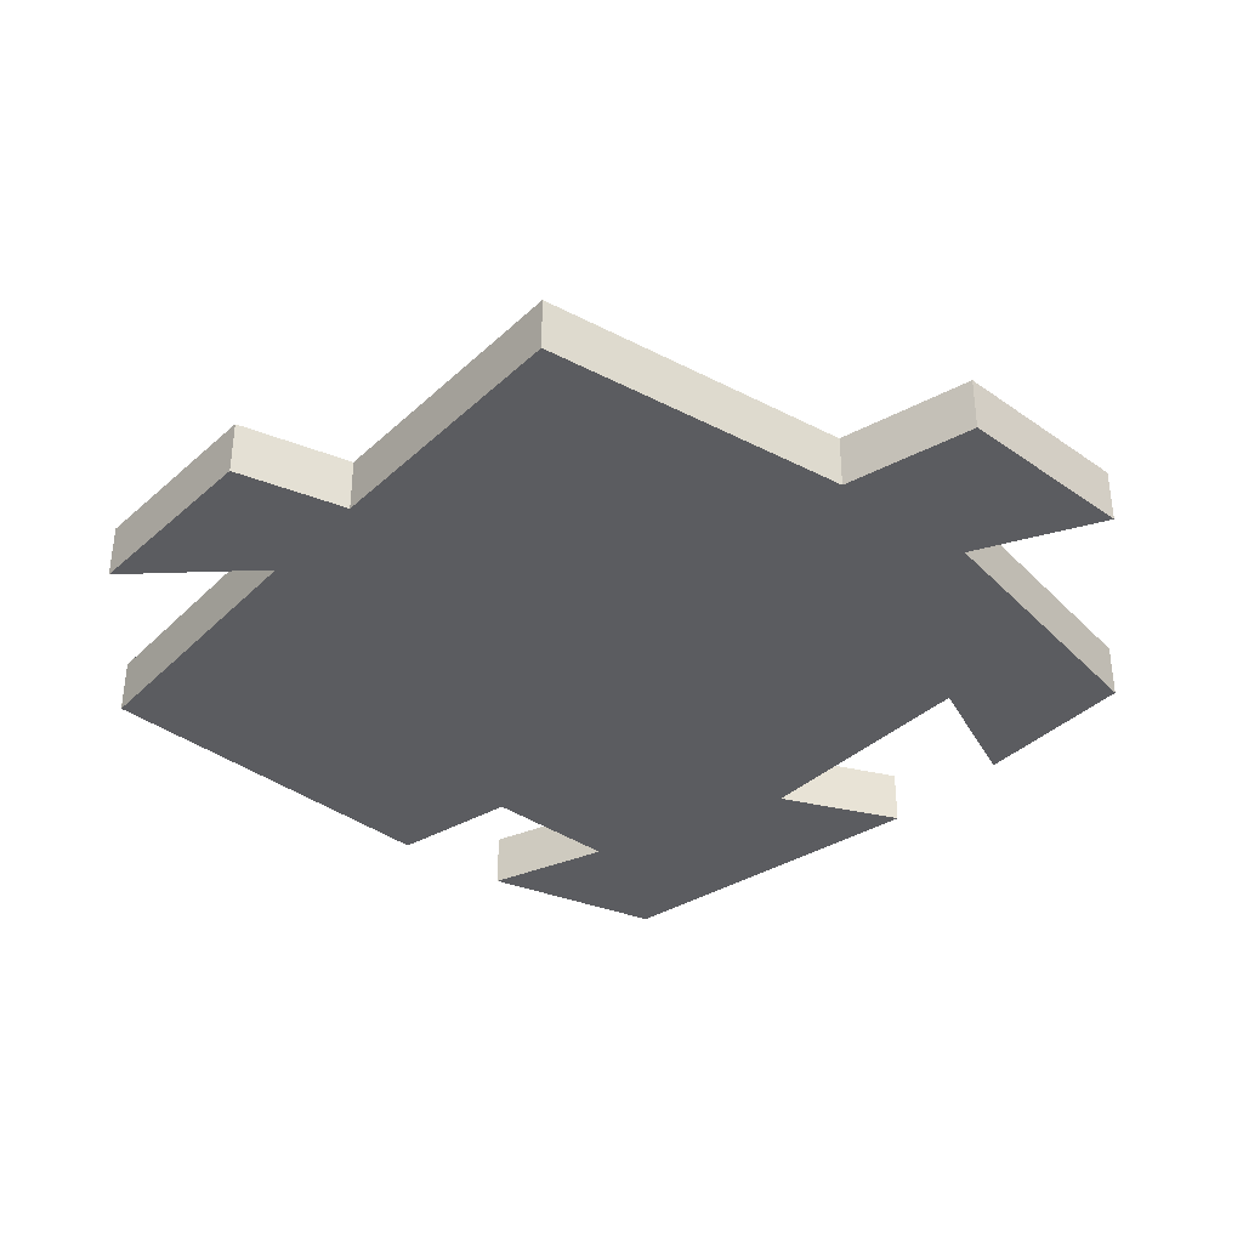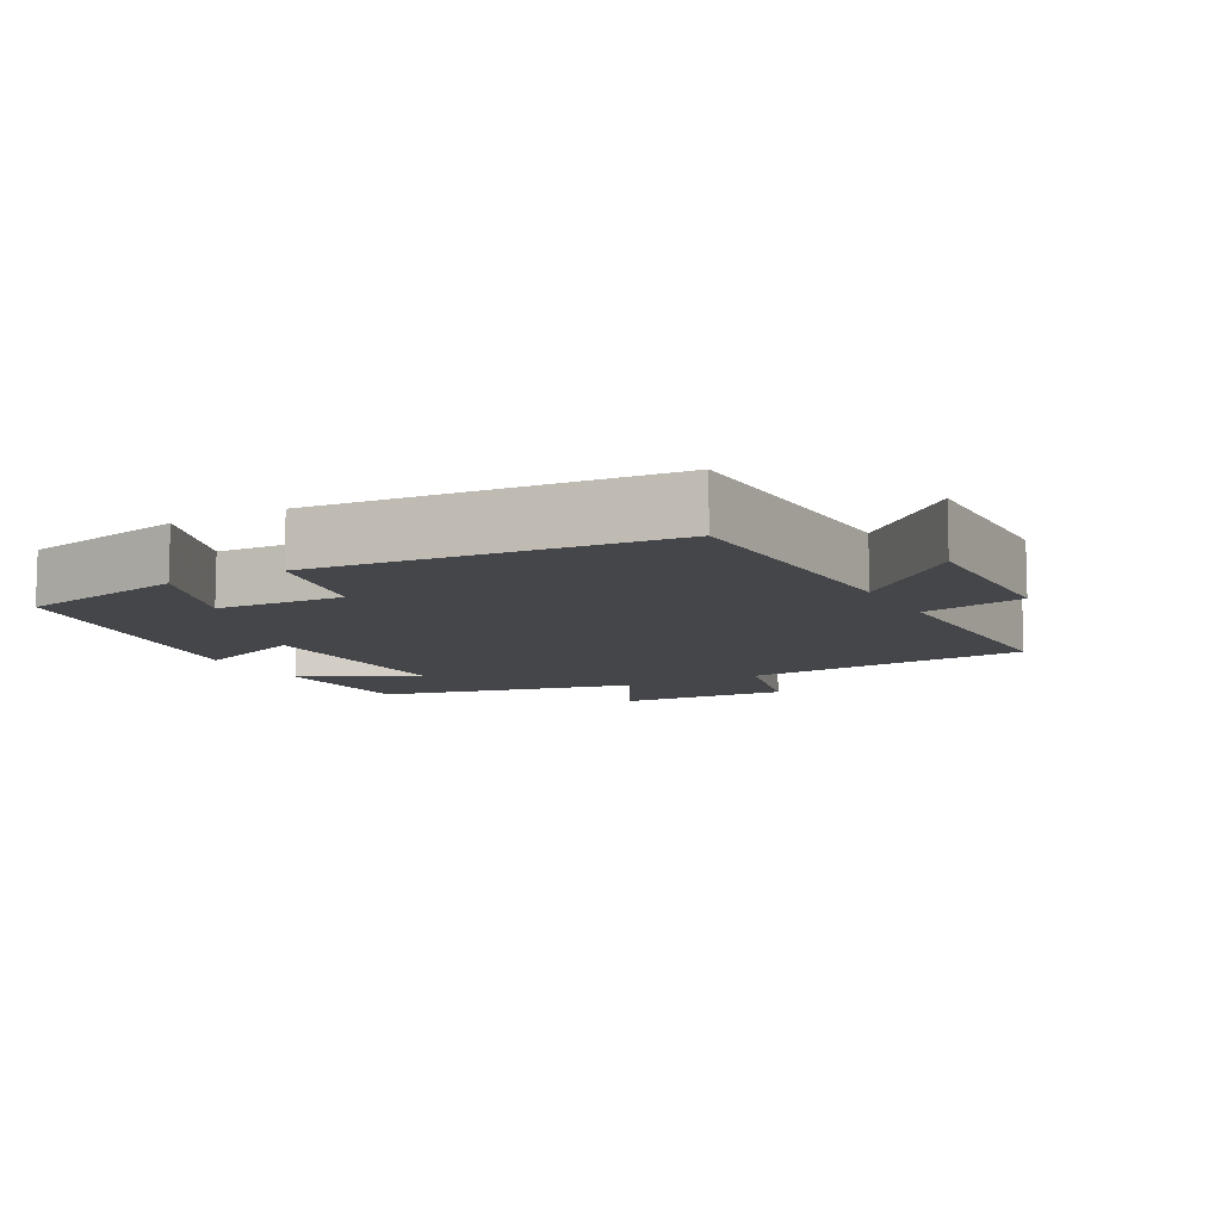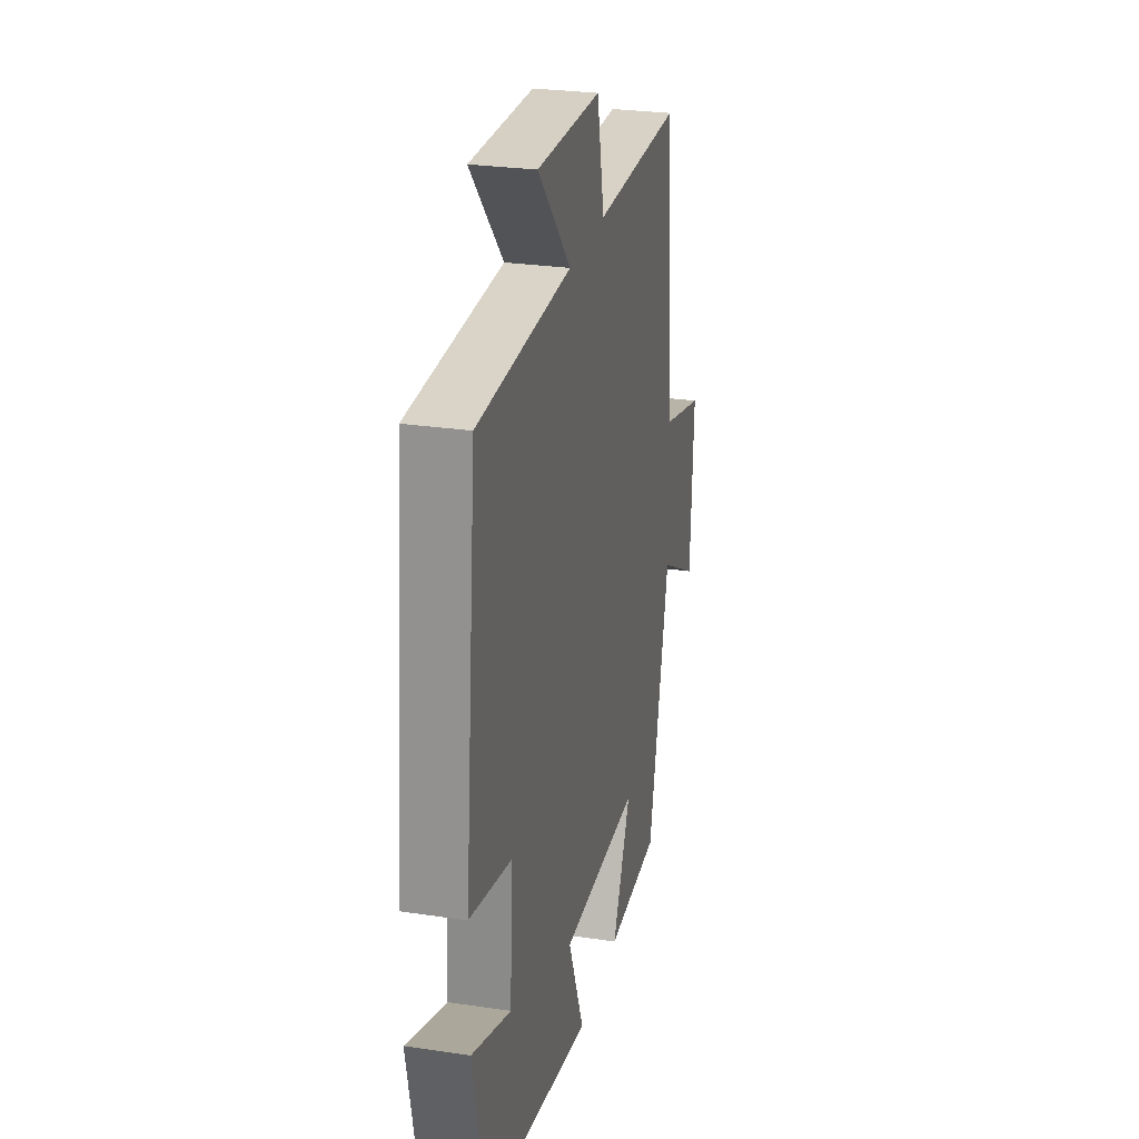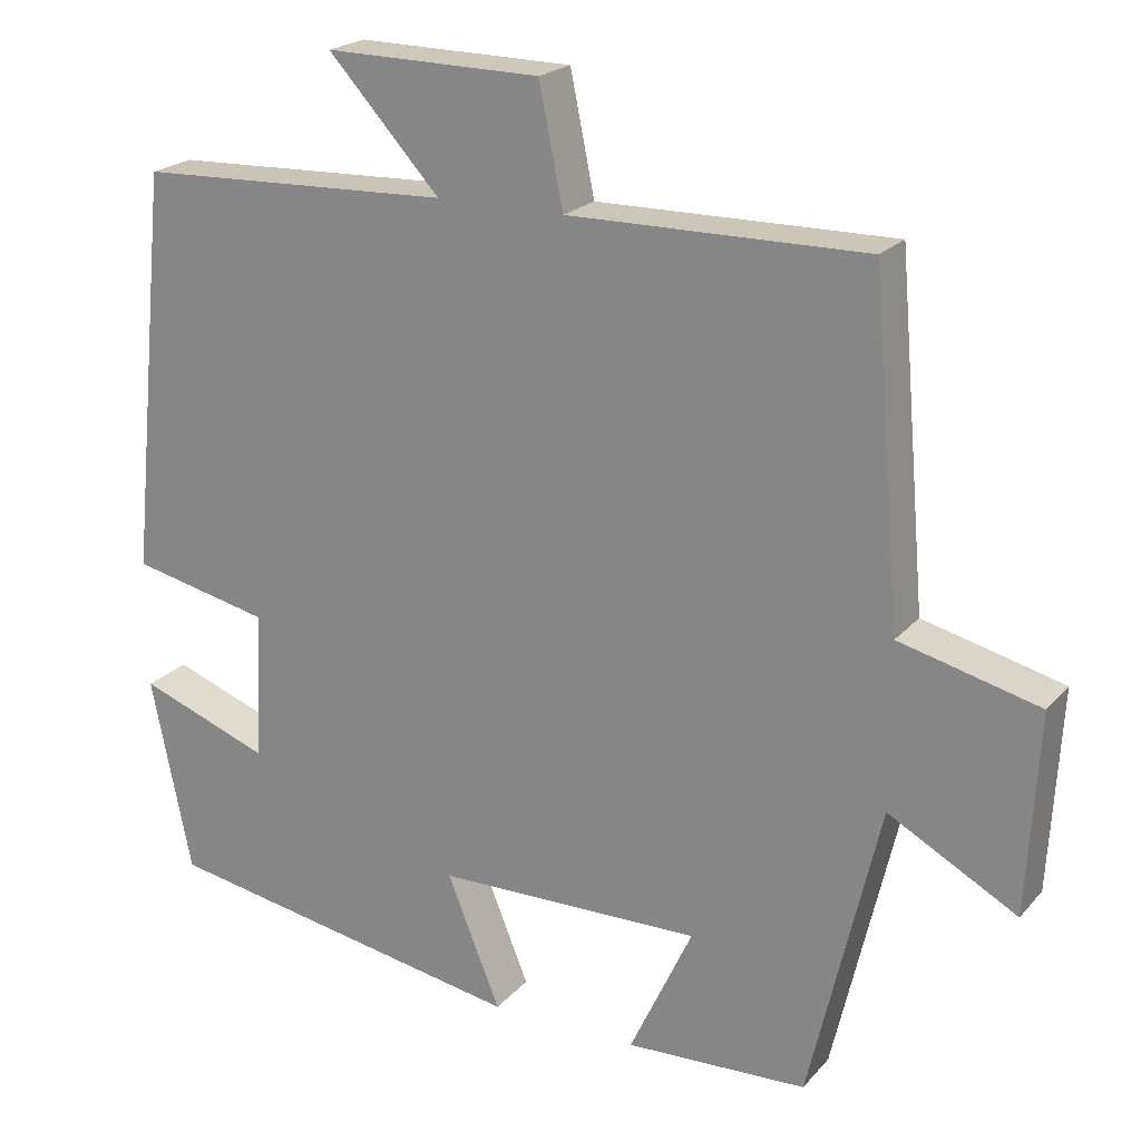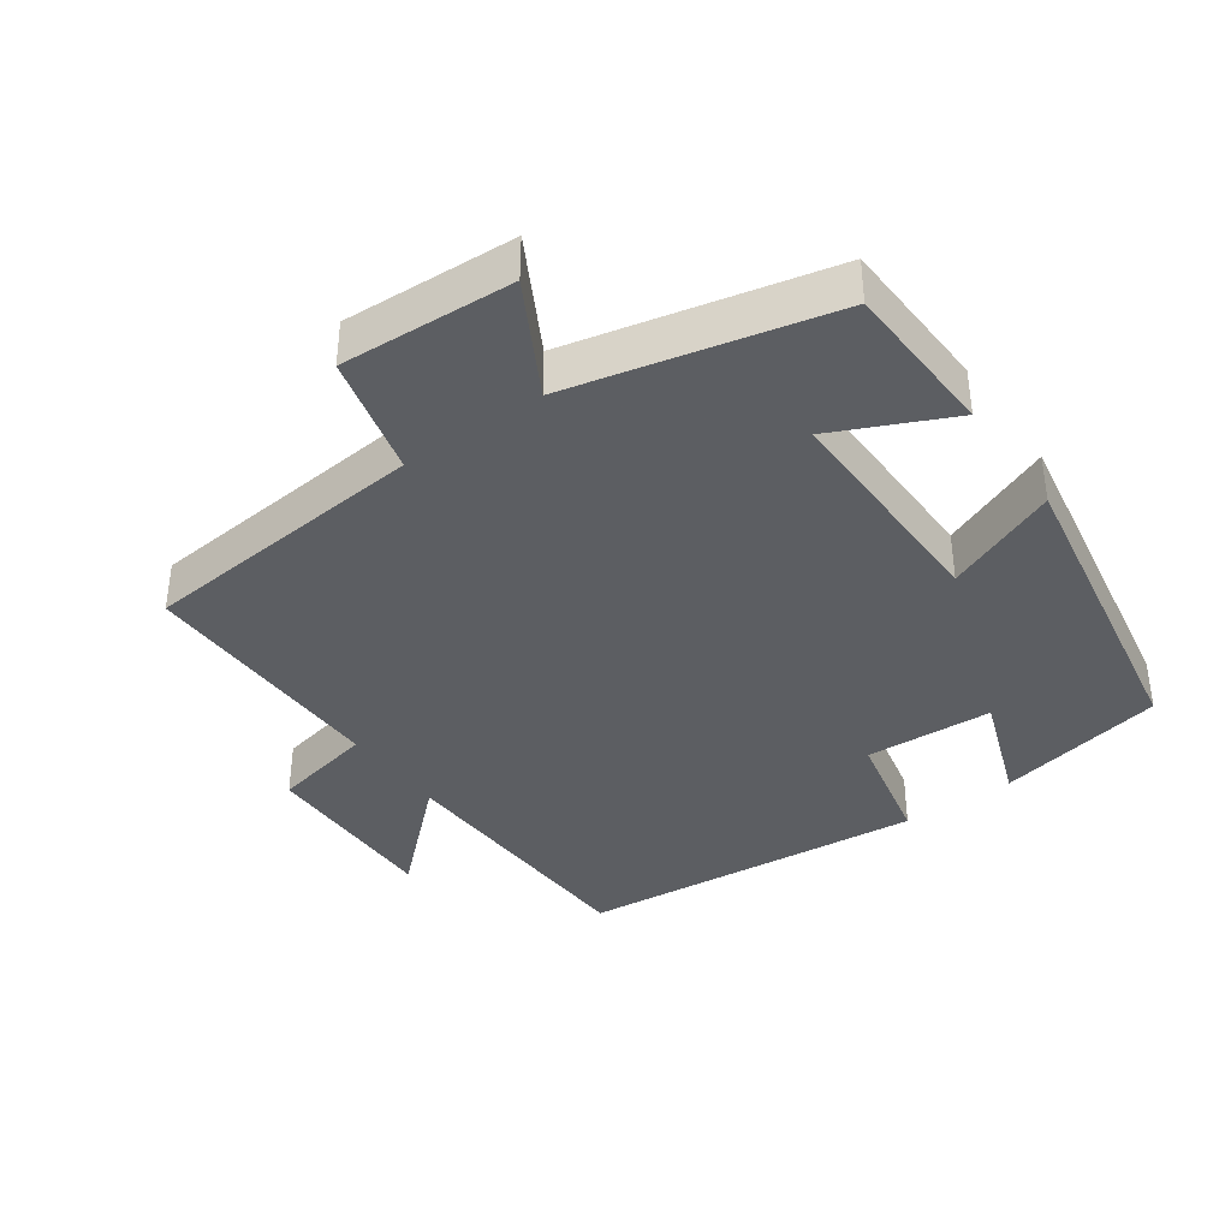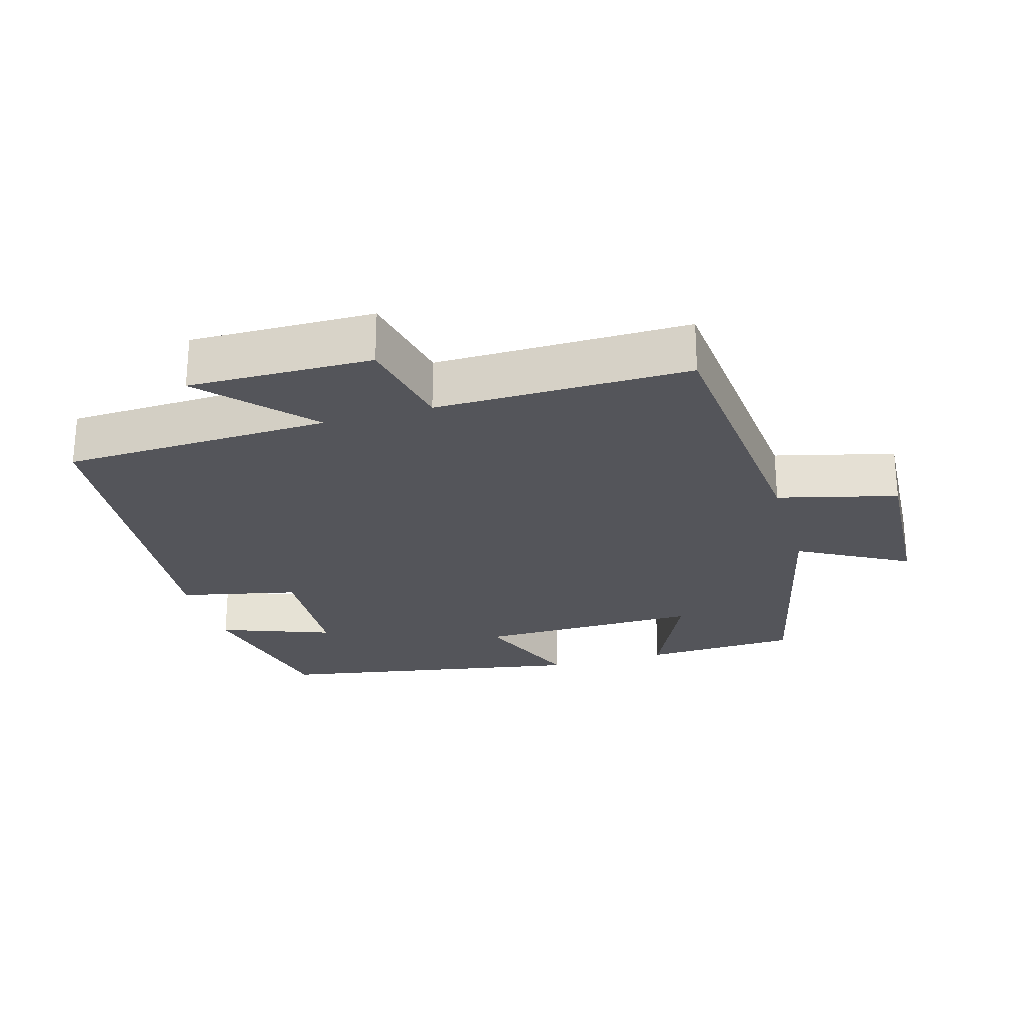
<metadata>
{"format":"obj","ext":"obj","renderer":"f3d","projection":"perspective","resolution":1024,"background":"white","views":[{"elev":-35.2,"azim":50.2,"up":"+Y"},{"elev":-9.6,"azim":-61.2,"up":"+Y"},{"elev":26.9,"azim":-76.9,"up":"+Z"},{"elev":21.2,"azim":29.0,"up":"+Z"},{"elev":-38.2,"azim":125.5,"up":"+Y"},{"elev":-25.0,"azim":16.2,"up":"+Y"}]}
</metadata>
<code>
v 0.464 0.07 0.503
v 0.5 0.07 0.086
v 0.673 0.07 0.042
v 0.659 0.07 -0.206
v 0.5 0.07 -0.118
v 0.413 0.07 -0.491
v 0.188 0.07 -0.5
v 0.266 0.07 -0.333
v -0.062 0.07 -0.337
v 0.004 0.07 -0.5
v -0.45 0.07 -0.419
v -0.5 0.07 -0.176
v -0.338 0.07 -0.236
v -0.328 0.07 -0.052
v -0.5 0.07 -0.014
v -0.45 0.07 0.486
v -0.061 0.07 0.5
v -0.199 0.07 0.651
v 0.067 0.07 0.647
v 0.097 0.07 0.5
v 0.464 0 0.503
v 0.5 0 0.086
v 0.673 0 0.042
v 0.659 0 -0.206
v 0.5 0 -0.118
v 0.413 0 -0.491
v 0.188 0 -0.5
v 0.266 0 -0.333
v -0.062 0 -0.337
v 0.004 0 -0.5
v -0.45 0 -0.419
v -0.5 0 -0.176
v -0.338 0 -0.236
v -0.328 0 -0.052
v -0.5 0 -0.014
v -0.45 0 0.486
v -0.061 0 0.5
v -0.199 0 0.651
v 0.067 0 0.647
v 0.097 0 0.5
f 17 18 19 20
f 15 16 17 20
f 14 15 20 1
f 13 14 1 2
f 10 11 12 13
f 9 10 13
f 8 9 13 2
f 5 6 7 8
f 5 8 2 3
f 3 4 5
f 40 39 38 37
f 40 37 36 35
f 21 40 35 34
f 22 21 34 33
f 33 32 31 30
f 33 30 29
f 22 33 29 28
f 28 27 26 25
f 23 22 28 25
f 25 24 23
f 1 21 22 2
f 2 22 23 3
f 3 23 24 4
f 4 24 25 5
f 5 25 26 6
f 6 26 27 7
f 7 27 28 8
f 8 28 29 9
f 9 29 30 10
f 10 30 31 11
f 11 31 32 12
f 12 32 33 13
f 13 33 34 14
f 14 34 35 15
f 15 35 36 16
f 16 36 37 17
f 17 37 38 18
f 18 38 39 19
f 19 39 40 20
f 20 40 21 1

</code>
